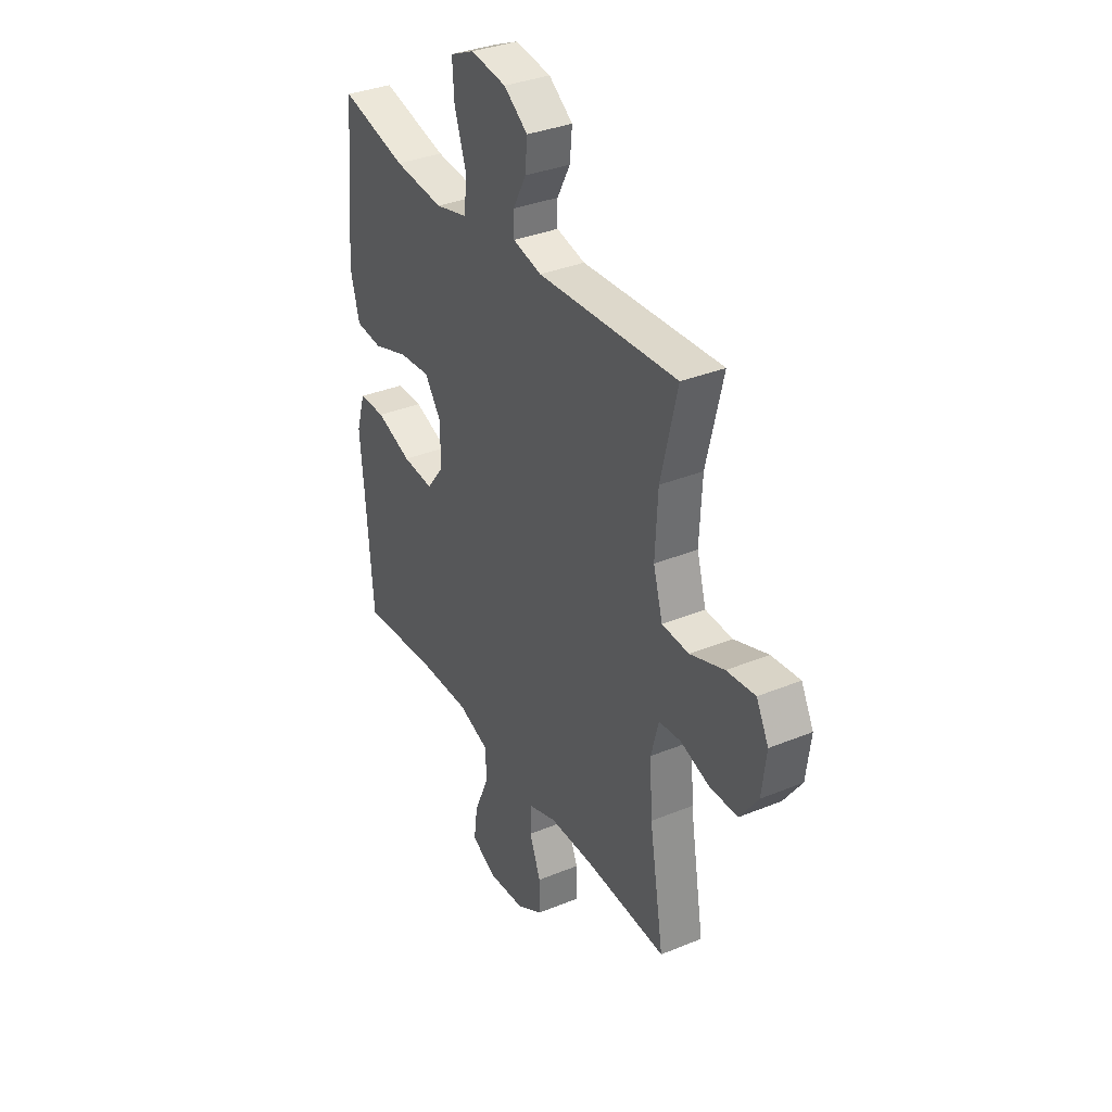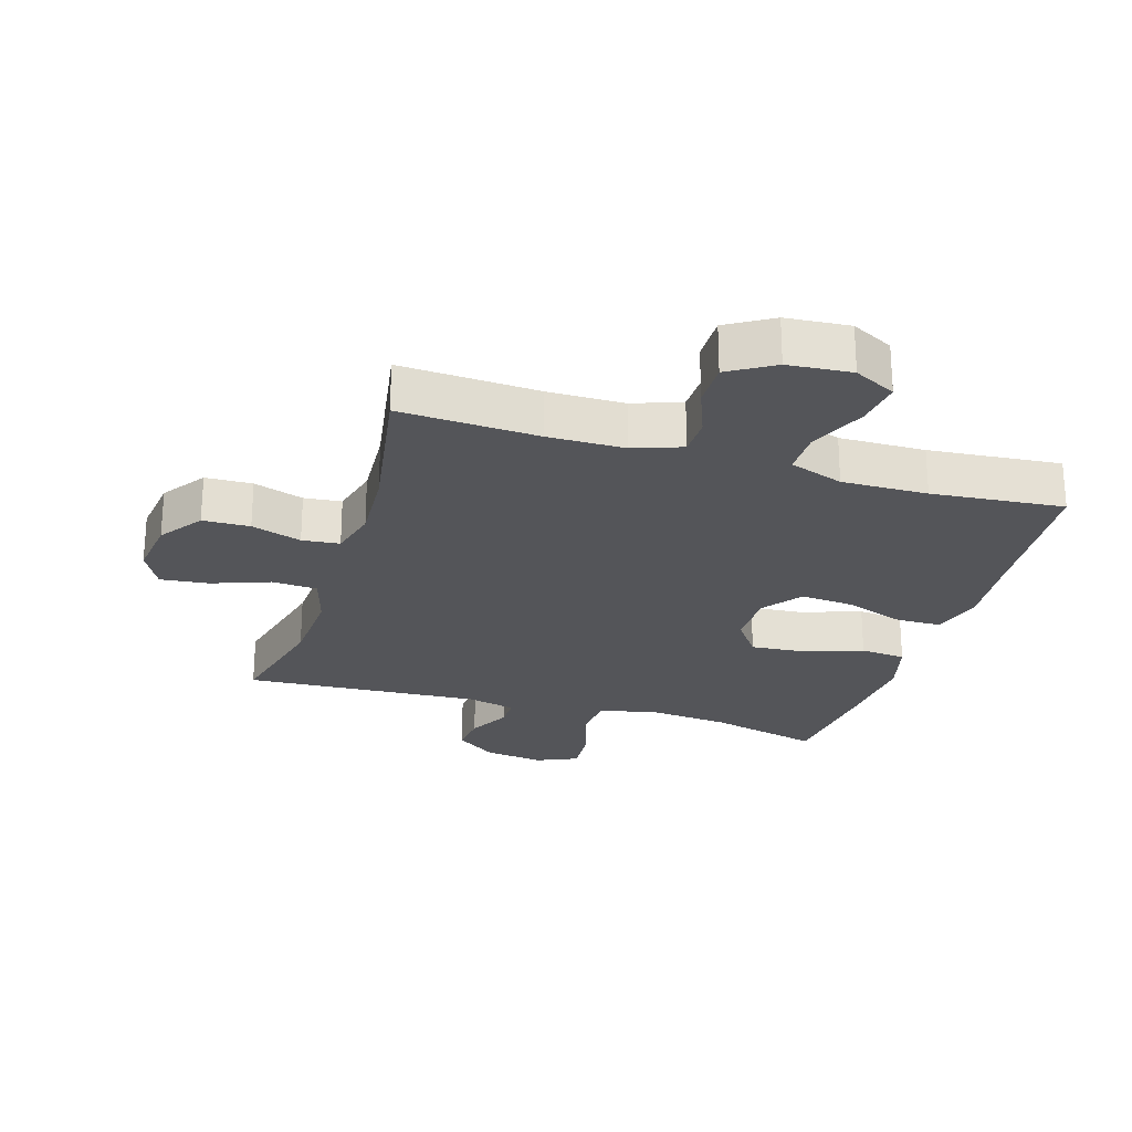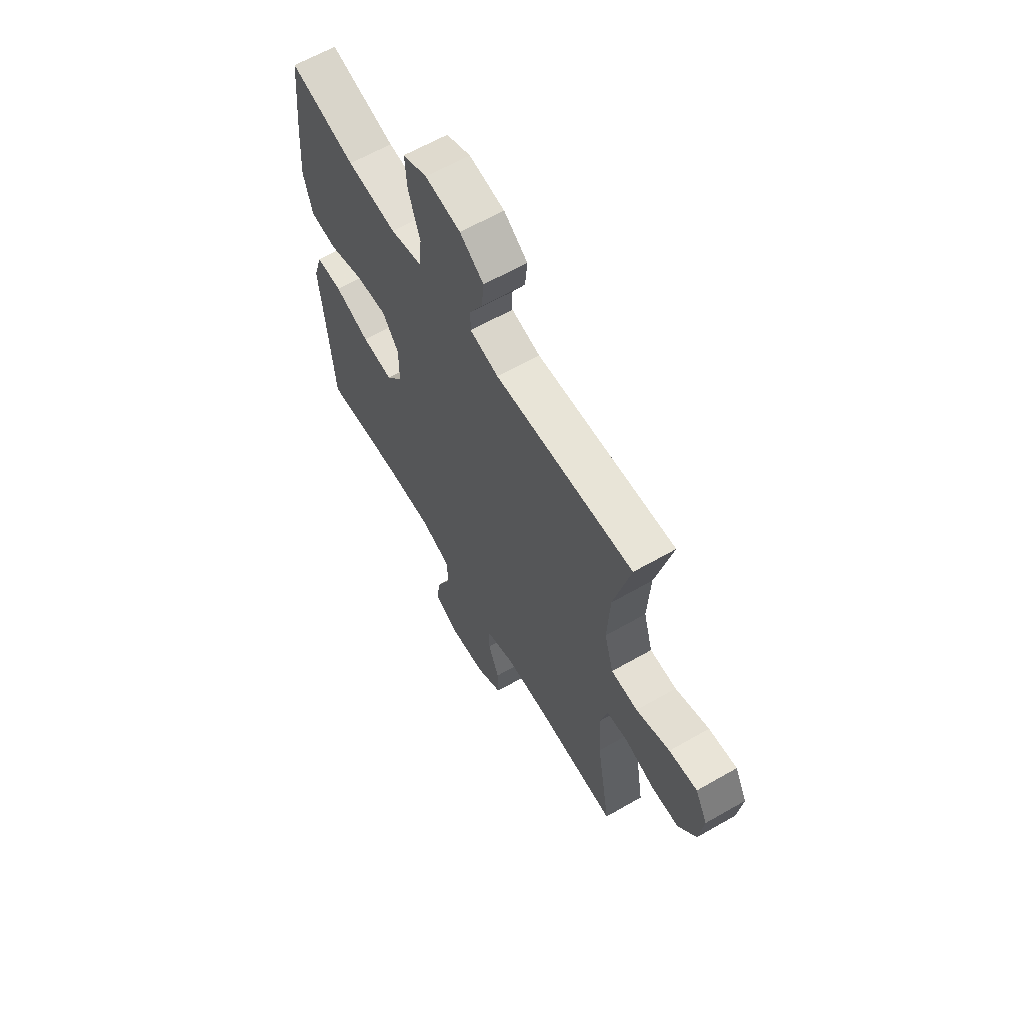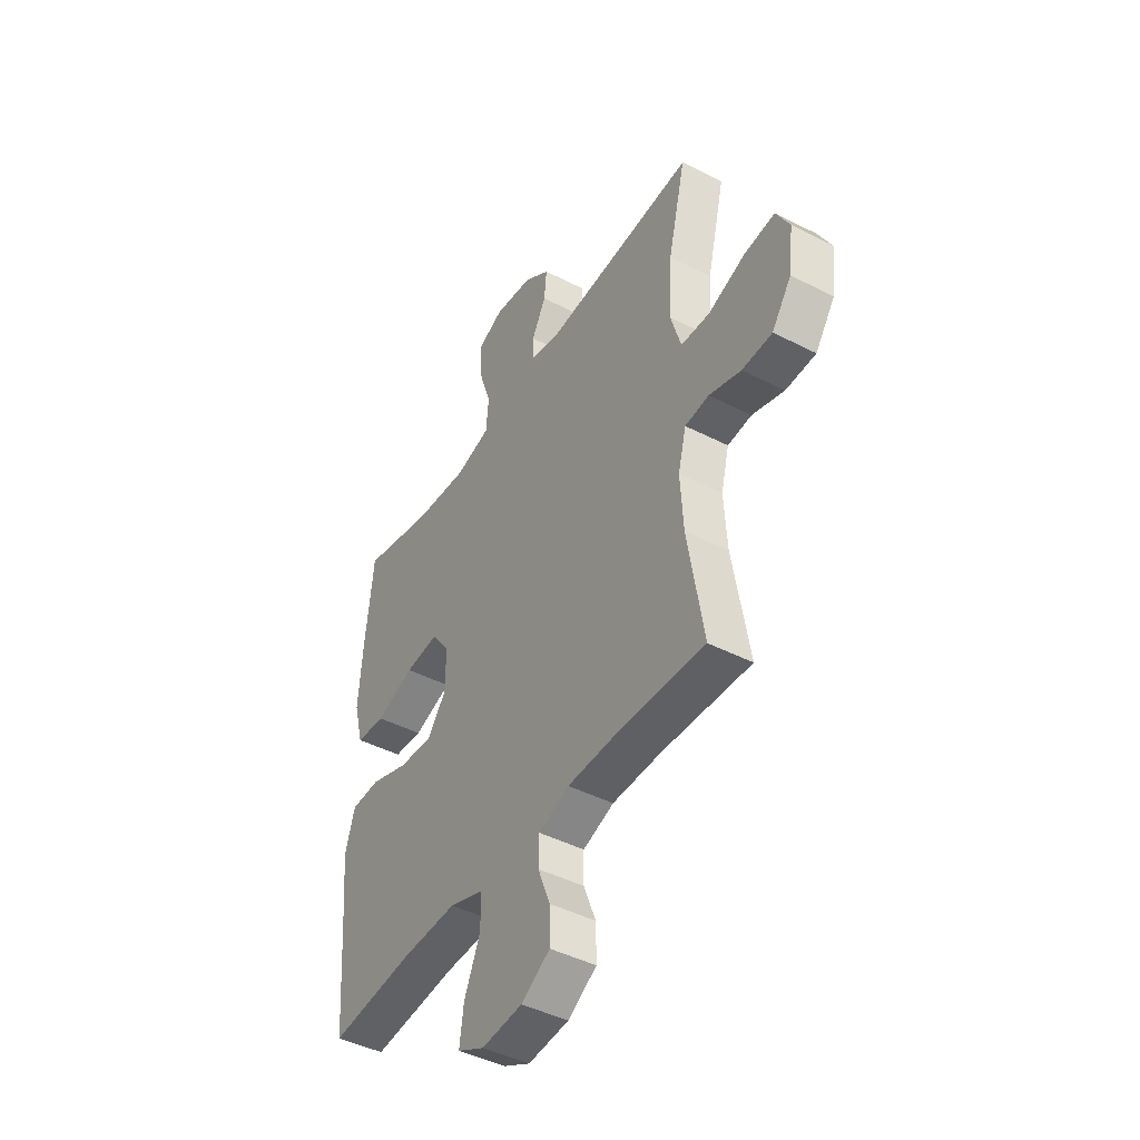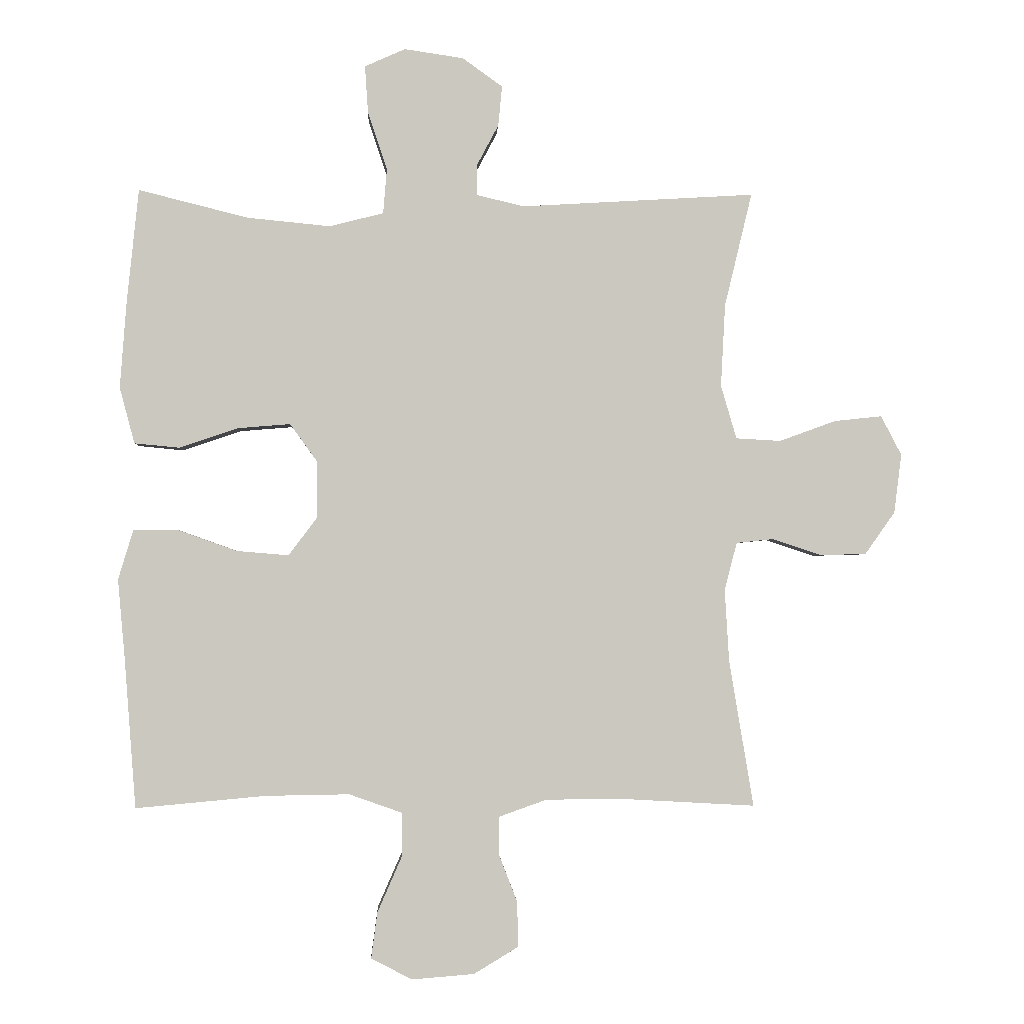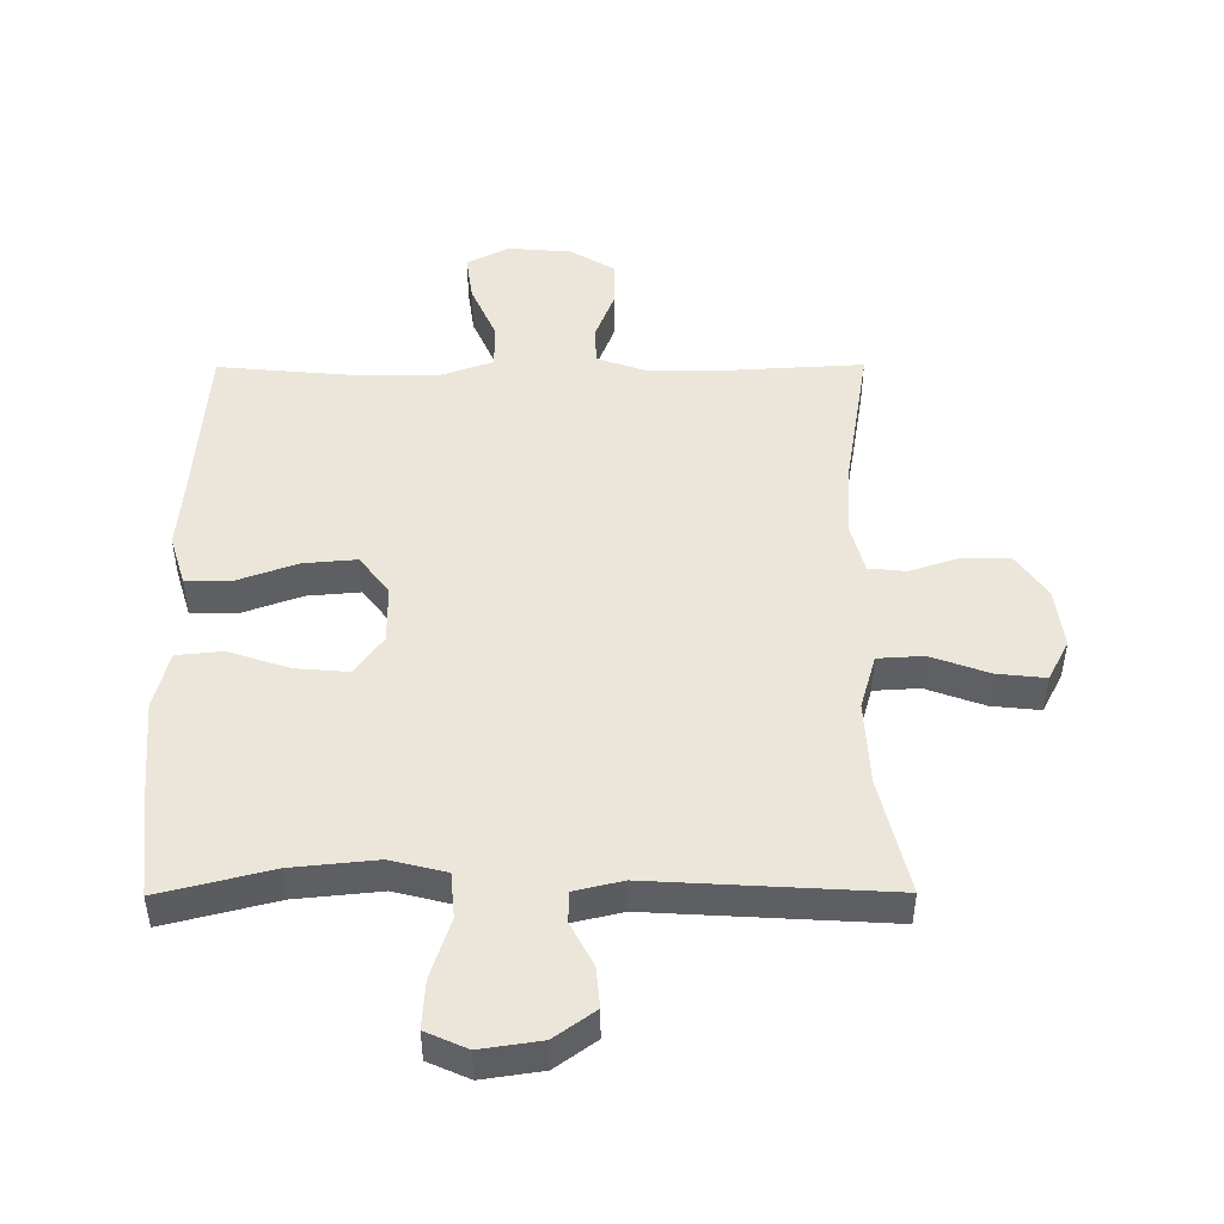
<metadata>
{"format":"obj","ext":"obj","renderer":"f3d","projection":"perspective","resolution":1024,"background":"white","views":[{"elev":34.7,"azim":61.2,"up":"+Z"},{"elev":-24.7,"azim":163.0,"up":"+Y"},{"elev":63.1,"azim":59.9,"up":"+Z"},{"elev":-44.7,"azim":59.1,"up":"+Z"},{"elev":-2.0,"azim":-2.6,"up":"+Z"},{"elev":48.2,"azim":-0.3,"up":"+Y"}]}
</metadata>
<code>
v 0.5 0.07 -0.5
v 0.282 0.07 -0.488
v 0.162 0.07 -0.489
v 0.086 0.07 -0.516
v 0.085 0.07 -0.577
v 0.115 0.07 -0.654
v 0.116 0.07 -0.726
v 0.045 0.07 -0.769
v -0.055 0.07 -0.777
v -0.121 0.07 -0.743
v -0.111 0.07 -0.669
v -0.072 0.07 -0.58
v -0.072 0.07 -0.509
v -0.157 0.07 -0.479
v -0.292 0.07 -0.481
v -0.5 0.07 -0.5
v -0.519 0.07 -0.254
v -0.53 0.07 -0.132
v -0.506 0.07 -0.053
v -0.435 0.07 -0.052
v -0.34 0.07 -0.086
v -0.256 0.07 -0.093
v -0.21 0.07 -0.032
v -0.21 0.07 0.059
v -0.254 0.07 0.12
v -0.338 0.07 0.113
v -0.433 0.07 0.081
v -0.505 0.07 0.088
v -0.529 0.07 0.178
v -0.519 0.07 0.314
v -0.5 0.07 0.5
v -0.324 0.07 0.456
v -0.191 0.07 0.443
v -0.104 0.07 0.465
v -0.098 0.07 0.537
v -0.129 0.07 0.63
v -0.134 0.07 0.706
v -0.069 0.07 0.735
v 0.026 0.07 0.721
v 0.09 0.07 0.675
v 0.084 0.07 0.611
v 0.049 0.07 0.545
v 0.049 0.07 0.496
v 0.126 0.07 0.478
v 0.5 0.07 0.5
v 0.456 0.07 0.317
v 0.449 0.07 0.185
v 0.474 0.07 0.099
v 0.546 0.07 0.095
v 0.637 0.07 0.128
v 0.713 0.07 0.136
v 0.746 0.07 0.073
v 0.734 0.07 -0.022
v 0.686 0.07 -0.09
v 0.612 0.07 -0.092
v 0.533 0.07 -0.066
v 0.474 0.07 -0.072
v 0.454 0.07 -0.149
v 0.461 0.07 -0.266
v 0.5 0 -0.5
v 0.282 0 -0.488
v 0.162 0 -0.489
v 0.086 0 -0.516
v 0.085 0 -0.577
v 0.115 0 -0.654
v 0.116 0 -0.726
v 0.045 0 -0.769
v -0.055 0 -0.777
v -0.121 0 -0.743
v -0.111 0 -0.669
v -0.072 0 -0.58
v -0.072 0 -0.509
v -0.157 0 -0.479
v -0.292 0 -0.481
v -0.5 0 -0.5
v -0.519 0 -0.254
v -0.53 0 -0.132
v -0.506 0 -0.053
v -0.435 0 -0.052
v -0.34 0 -0.086
v -0.256 0 -0.093
v -0.21 0 -0.032
v -0.21 0 0.059
v -0.254 0 0.12
v -0.338 0 0.113
v -0.433 0 0.081
v -0.505 0 0.088
v -0.529 0 0.178
v -0.519 0 0.314
v -0.5 0 0.5
v -0.324 0 0.456
v -0.191 0 0.443
v -0.104 0 0.465
v -0.098 0 0.537
v -0.129 0 0.63
v -0.134 0 0.706
v -0.069 0 0.735
v 0.026 0 0.721
v 0.09 0 0.675
v 0.084 0 0.611
v 0.049 0 0.545
v 0.049 0 0.496
v 0.126 0 0.478
v 0.5 0 0.5
v 0.456 0 0.317
v 0.449 0 0.185
v 0.474 0 0.099
v 0.546 0 0.095
v 0.637 0 0.128
v 0.713 0 0.136
v 0.746 0 0.073
v 0.734 0 -0.022
v 0.686 0 -0.09
v 0.612 0 -0.092
v 0.533 0 -0.066
v 0.474 0 -0.072
v 0.454 0 -0.149
v 0.461 0 -0.266
f 53 54 55 56
f 53 56 57
f 52 53 57
f 49 50 51 52
f 48 49 52 57
f 47 48 57 58
f 44 45 46
f 43 44 46 47
f 39 40 41 42
f 39 42 43
f 38 39 43
f 35 36 37 38
f 34 35 38 43
f 33 34 43 47
f 29 30 31 32
f 26 27 28 29
f 25 26 29 32
f 24 25 32 33
f 18 19 20 21
f 17 18 21 22
f 15 16 17 22
f 14 15 22 23
f 9 10 11 12
f 9 12 13
f 8 9 13
f 5 6 7 8
f 4 5 8 13
f 3 4 13 14
f 59 1 2
f 58 59 2 3
f 24 33 47 58
f 23 24 58
f 3 14 23 58
f 115 114 113 112
f 116 115 112
f 116 112 111
f 111 110 109 108
f 116 111 108 107
f 117 116 107 106
f 105 104 103
f 106 105 103 102
f 101 100 99 98
f 102 101 98
f 102 98 97
f 97 96 95 94
f 102 97 94 93
f 106 102 93 92
f 91 90 89 88
f 88 87 86 85
f 91 88 85 84
f 92 91 84 83
f 80 79 78 77
f 81 80 77 76
f 81 76 75 74
f 82 81 74 73
f 71 70 69 68
f 72 71 68
f 72 68 67
f 67 66 65 64
f 72 67 64 63
f 73 72 63 62
f 61 60 118
f 62 61 118 117
f 117 106 92 83
f 117 83 82
f 117 82 73 62
f 1 60 61 2
f 2 61 62 3
f 3 62 63 4
f 4 63 64 5
f 5 64 65 6
f 6 65 66 7
f 7 66 67 8
f 8 67 68 9
f 9 68 69 10
f 10 69 70 11
f 11 70 71 12
f 12 71 72 13
f 13 72 73 14
f 14 73 74 15
f 15 74 75 16
f 16 75 76 17
f 17 76 77 18
f 18 77 78 19
f 19 78 79 20
f 20 79 80 21
f 21 80 81 22
f 22 81 82 23
f 23 82 83 24
f 24 83 84 25
f 25 84 85 26
f 26 85 86 27
f 27 86 87 28
f 28 87 88 29
f 29 88 89 30
f 30 89 90 31
f 31 90 91 32
f 32 91 92 33
f 33 92 93 34
f 34 93 94 35
f 35 94 95 36
f 36 95 96 37
f 37 96 97 38
f 38 97 98 39
f 39 98 99 40
f 40 99 100 41
f 41 100 101 42
f 42 101 102 43
f 43 102 103 44
f 44 103 104 45
f 45 104 105 46
f 46 105 106 47
f 47 106 107 48
f 48 107 108 49
f 49 108 109 50
f 50 109 110 51
f 51 110 111 52
f 52 111 112 53
f 53 112 113 54
f 54 113 114 55
f 55 114 115 56
f 56 115 116 57
f 57 116 117 58
f 58 117 118 59
f 59 118 60 1

</code>
